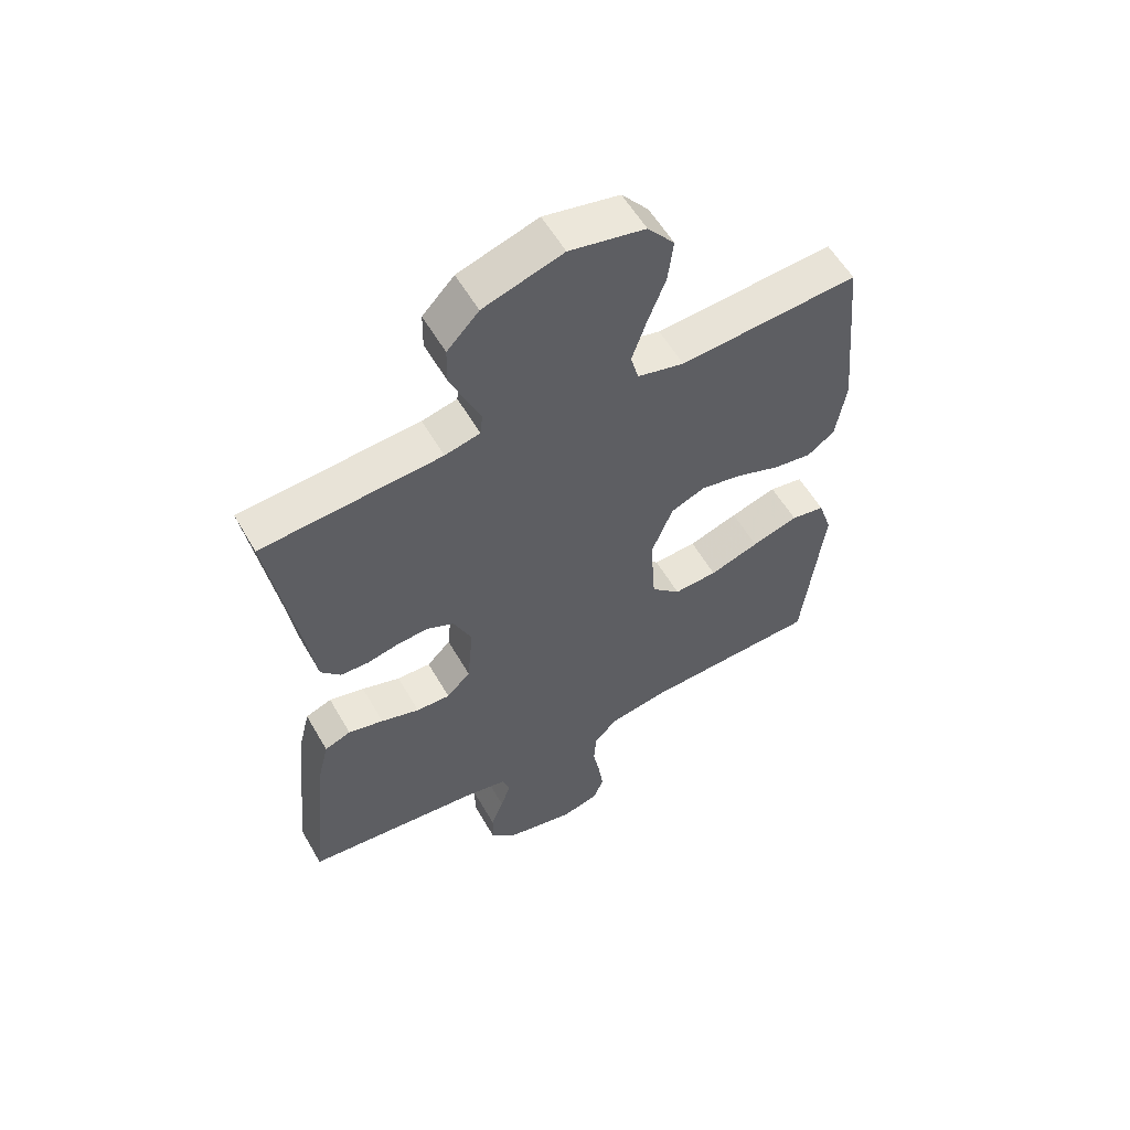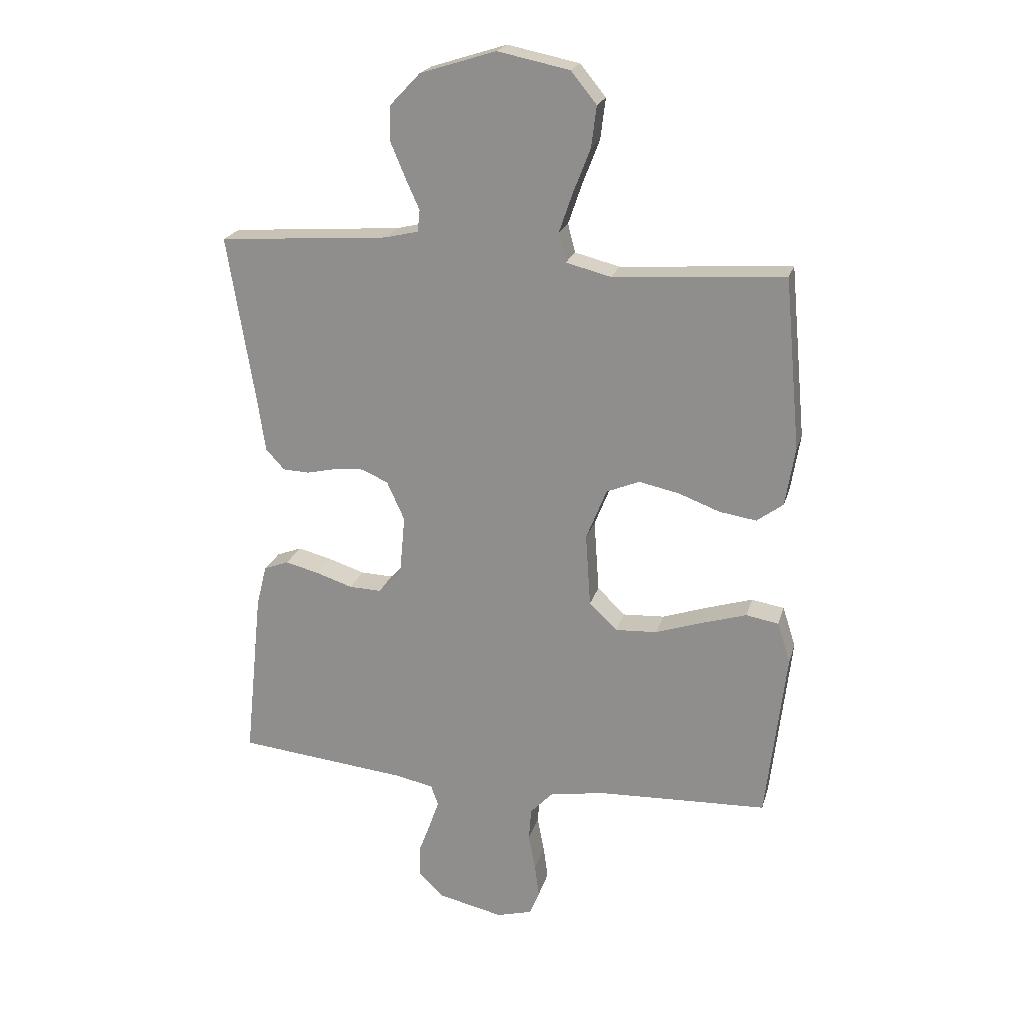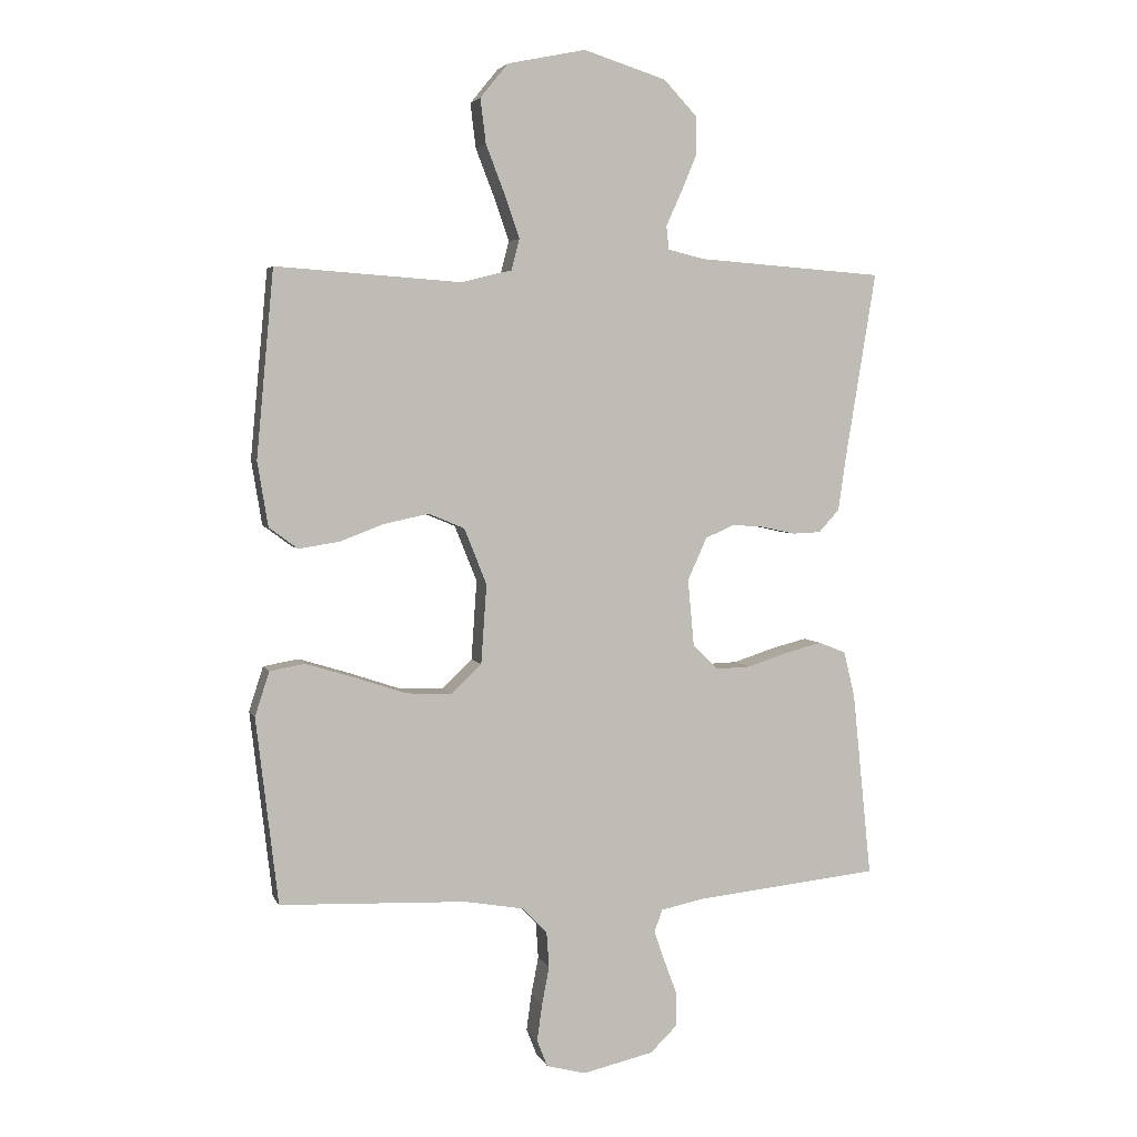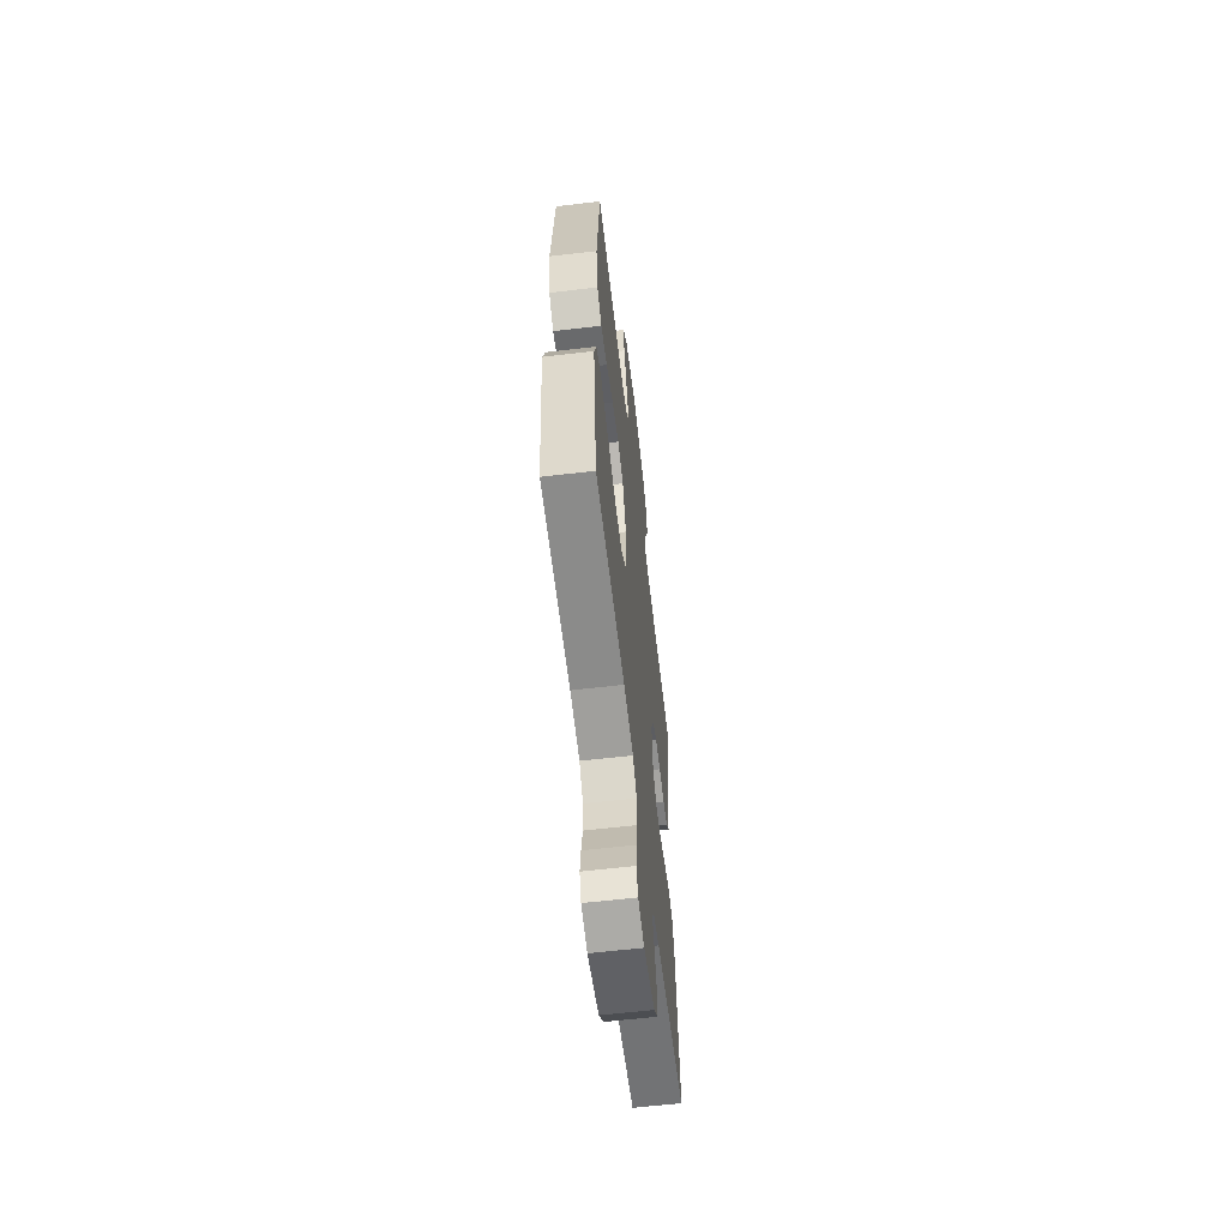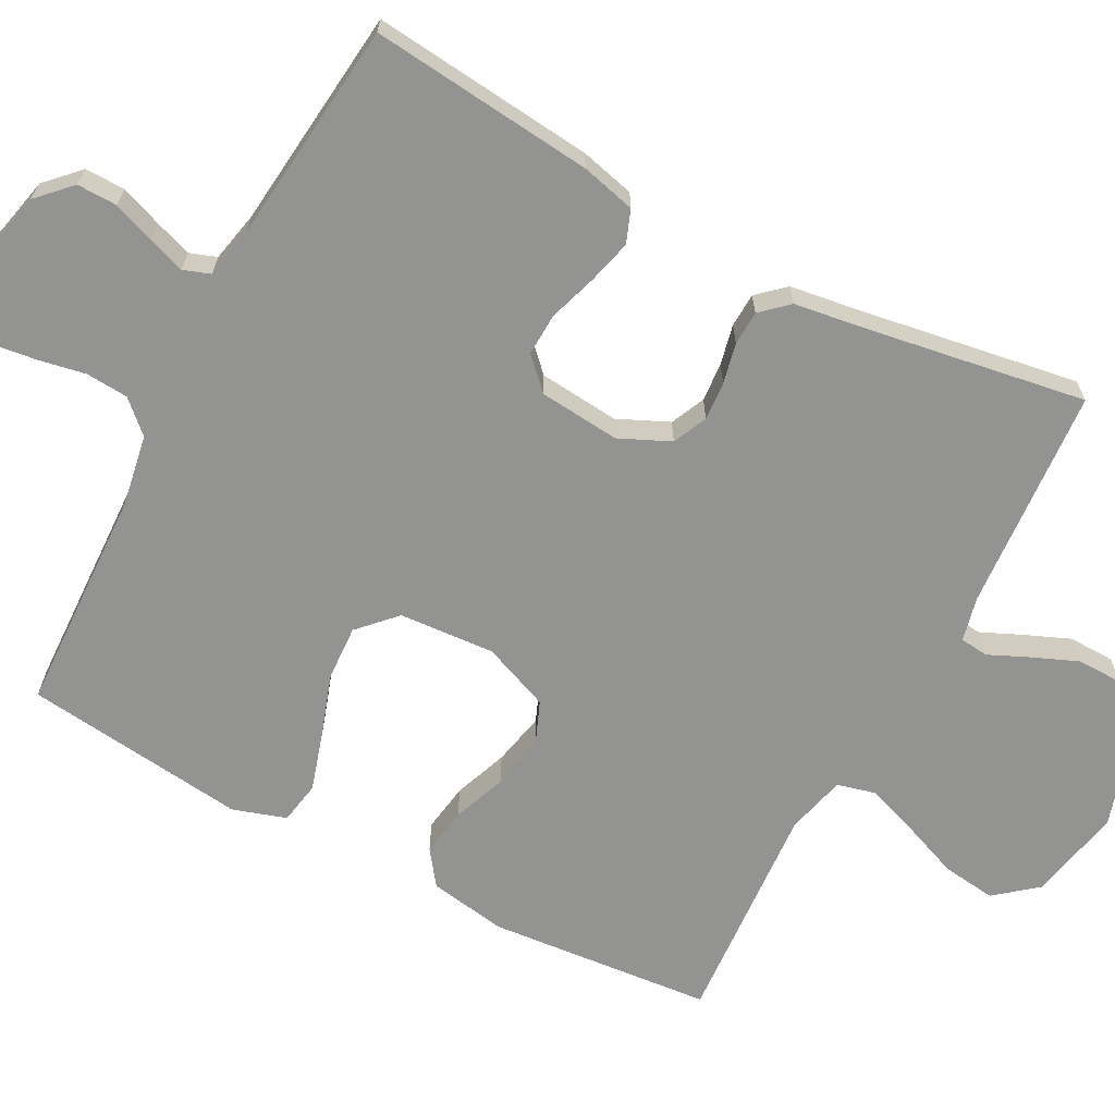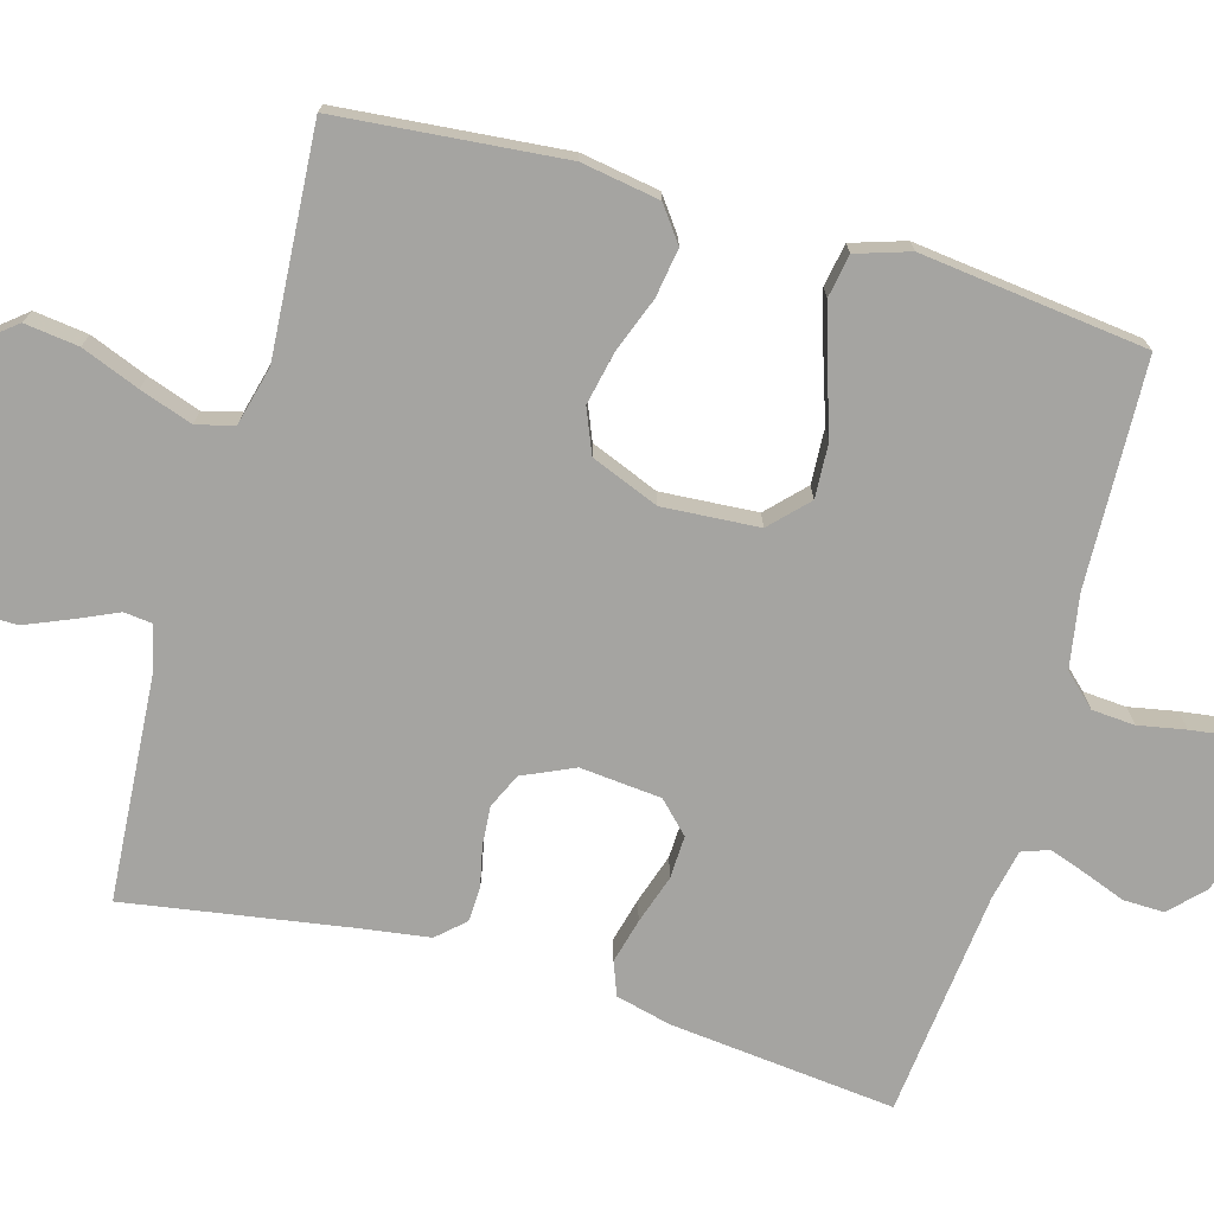
<metadata>
{"format":"obj","ext":"obj","renderer":"f3d","projection":"perspective","resolution":1024,"background":"white","views":[{"elev":57.2,"azim":-29.7,"up":"+Z"},{"elev":21.5,"azim":14.7,"up":"+Z"},{"elev":4.2,"azim":164.7,"up":"+Z"},{"elev":-61.5,"azim":96.8,"up":"+Z"},{"elev":-66.6,"azim":-118.0,"up":"+Y"},{"elev":-73.3,"azim":74.0,"up":"+Y"}]}
</metadata>
<code>
v -0.5 0.07 0.5
v -0.2 0.07 0.522
v -0.141 0.07 0.536
v -0.137 0.07 0.574
v -0.161 0.07 0.627
v -0.187 0.07 0.689
v -0.186 0.07 0.751
v -0.133 0.07 0.807
v 0 0.07 0.849
v 0.126 0.07 0.823
v 0.171 0.07 0.768
v 0.162 0.07 0.696
v 0.132 0.07 0.619
v 0.108 0.07 0.549
v 0.121 0.07 0.499
v 0.2 0.07 0.479
v 0.5 0.07 0.5
v 0.528 0.07 0.2
v 0.511 0.07 0.096
v 0.465 0.07 0.062
v 0.4 0.07 0.072
v 0.328 0.07 0.099
v 0.257 0.07 0.114
v 0.199 0.07 0.09
v 0.163 0.07 0
v 0.172 0.07 -0.128
v 0.221 0.07 -0.175
v 0.294 0.07 -0.171
v 0.377 0.07 -0.143
v 0.455 0.07 -0.119
v 0.512 0.07 -0.129
v 0.535 0.07 -0.2
v 0.5 0.07 -0.5
v 0.2 0.07 -0.512
v 0.103 0.07 -0.529
v 0.064 0.07 -0.571
v 0.06 0.07 -0.628
v 0.072 0.07 -0.691
v 0.08 0.07 -0.749
v 0.063 0.07 -0.792
v 0 0.07 -0.809
v -0.115 0.07 -0.783
v -0.159 0.07 -0.74
v -0.158 0.07 -0.686
v -0.137 0.07 -0.63
v -0.12 0.07 -0.581
v -0.133 0.07 -0.545
v -0.2 0.07 -0.531
v -0.5 0.07 -0.5
v -0.469 0.07 -0.2
v -0.451 0.07 -0.127
v -0.407 0.07 -0.11
v -0.348 0.07 -0.125
v -0.283 0.07 -0.146
v -0.226 0.07 -0.148
v -0.186 0.07 -0.108
v -0.176 0.07 0
v -0.207 0.07 0.068
v -0.253 0.07 0.089
v -0.305 0.07 0.085
v -0.359 0.07 0.073
v -0.405 0.07 0.075
v -0.438 0.07 0.111
v -0.451 0.07 0.2
v -0.5 0 0.5
v -0.2 0 0.522
v -0.141 0 0.536
v -0.137 0 0.574
v -0.161 0 0.627
v -0.187 0 0.689
v -0.186 0 0.751
v -0.133 0 0.807
v 0 0 0.849
v 0.126 0 0.823
v 0.171 0 0.768
v 0.162 0 0.696
v 0.132 0 0.619
v 0.108 0 0.549
v 0.121 0 0.499
v 0.2 0 0.479
v 0.5 0 0.5
v 0.528 0 0.2
v 0.511 0 0.096
v 0.465 0 0.062
v 0.4 0 0.072
v 0.328 0 0.099
v 0.257 0 0.114
v 0.199 0 0.09
v 0.163 0 0
v 0.172 0 -0.128
v 0.221 0 -0.175
v 0.294 0 -0.171
v 0.377 0 -0.143
v 0.455 0 -0.119
v 0.512 0 -0.129
v 0.535 0 -0.2
v 0.5 0 -0.5
v 0.2 0 -0.512
v 0.103 0 -0.529
v 0.064 0 -0.571
v 0.06 0 -0.628
v 0.072 0 -0.691
v 0.08 0 -0.749
v 0.063 0 -0.792
v 0 0 -0.809
v -0.115 0 -0.783
v -0.159 0 -0.74
v -0.158 0 -0.686
v -0.137 0 -0.63
v -0.12 0 -0.581
v -0.133 0 -0.545
v -0.2 0 -0.531
v -0.5 0 -0.5
v -0.469 0 -0.2
v -0.451 0 -0.127
v -0.407 0 -0.11
v -0.348 0 -0.125
v -0.283 0 -0.146
v -0.226 0 -0.148
v -0.186 0 -0.108
v -0.176 0 0
v -0.207 0 0.068
v -0.253 0 0.089
v -0.305 0 0.085
v -0.359 0 0.073
v -0.405 0 0.075
v -0.438 0 0.111
v -0.451 0 0.2
f 62 63 64
f 61 62 64
f 60 61 64
f 64 1 2
f 60 64 2
f 59 60 2
f 58 59 2 3
f 57 58 3
f 52 53 54
f 51 52 54
f 50 51 54
f 49 50 54
f 48 49 54
f 47 48 54 55
f 46 47 55 56
f 43 44 45
f 42 43 45
f 41 42 45
f 40 41 45
f 39 40 45
f 38 39 45
f 37 38 45
f 36 37 45 46
f 46 56 57
f 36 46 57
f 35 36 57
f 32 33 34
f 31 32 34
f 30 31 34
f 29 30 34
f 28 29 34
f 27 28 34 35
f 20 21 22
f 19 20 22
f 18 19 22
f 17 18 22
f 16 17 22
f 15 16 22 23
f 11 12 13
f 10 11 13
f 9 10 13
f 8 9 13
f 7 8 13
f 6 7 13
f 5 6 13
f 4 5 13
f 4 13 14
f 3 4 14 15
f 26 27 35 57
f 57 3 15
f 26 57 15
f 25 26 15
f 24 25 15
f 15 23 24
f 128 127 126
f 128 126 125
f 128 125 124
f 66 65 128
f 66 128 124
f 66 124 123
f 67 66 123 122
f 67 122 121
f 118 117 116
f 118 116 115
f 118 115 114
f 118 114 113
f 118 113 112
f 119 118 112 111
f 120 119 111 110
f 109 108 107
f 109 107 106
f 109 106 105
f 109 105 104
f 109 104 103
f 109 103 102
f 109 102 101
f 110 109 101 100
f 121 120 110
f 121 110 100
f 121 100 99
f 98 97 96
f 98 96 95
f 98 95 94
f 98 94 93
f 98 93 92
f 99 98 92 91
f 86 85 84
f 86 84 83
f 86 83 82
f 86 82 81
f 86 81 80
f 87 86 80 79
f 77 76 75
f 77 75 74
f 77 74 73
f 77 73 72
f 77 72 71
f 77 71 70
f 77 70 69
f 77 69 68
f 78 77 68
f 79 78 68 67
f 121 99 91 90
f 79 67 121
f 79 121 90
f 79 90 89
f 79 89 88
f 88 87 79
f 1 65 66 2
f 2 66 67 3
f 3 67 68 4
f 4 68 69 5
f 5 69 70 6
f 6 70 71 7
f 7 71 72 8
f 8 72 73 9
f 9 73 74 10
f 10 74 75 11
f 11 75 76 12
f 12 76 77 13
f 13 77 78 14
f 14 78 79 15
f 15 79 80 16
f 16 80 81 17
f 17 81 82 18
f 18 82 83 19
f 19 83 84 20
f 20 84 85 21
f 21 85 86 22
f 22 86 87 23
f 23 87 88 24
f 24 88 89 25
f 25 89 90 26
f 26 90 91 27
f 27 91 92 28
f 28 92 93 29
f 29 93 94 30
f 30 94 95 31
f 31 95 96 32
f 32 96 97 33
f 33 97 98 34
f 34 98 99 35
f 35 99 100 36
f 36 100 101 37
f 37 101 102 38
f 38 102 103 39
f 39 103 104 40
f 40 104 105 41
f 41 105 106 42
f 42 106 107 43
f 43 107 108 44
f 44 108 109 45
f 45 109 110 46
f 46 110 111 47
f 47 111 112 48
f 48 112 113 49
f 49 113 114 50
f 50 114 115 51
f 51 115 116 52
f 52 116 117 53
f 53 117 118 54
f 54 118 119 55
f 55 119 120 56
f 56 120 121 57
f 57 121 122 58
f 58 122 123 59
f 59 123 124 60
f 60 124 125 61
f 61 125 126 62
f 62 126 127 63
f 63 127 128 64
f 64 128 65 1

</code>
